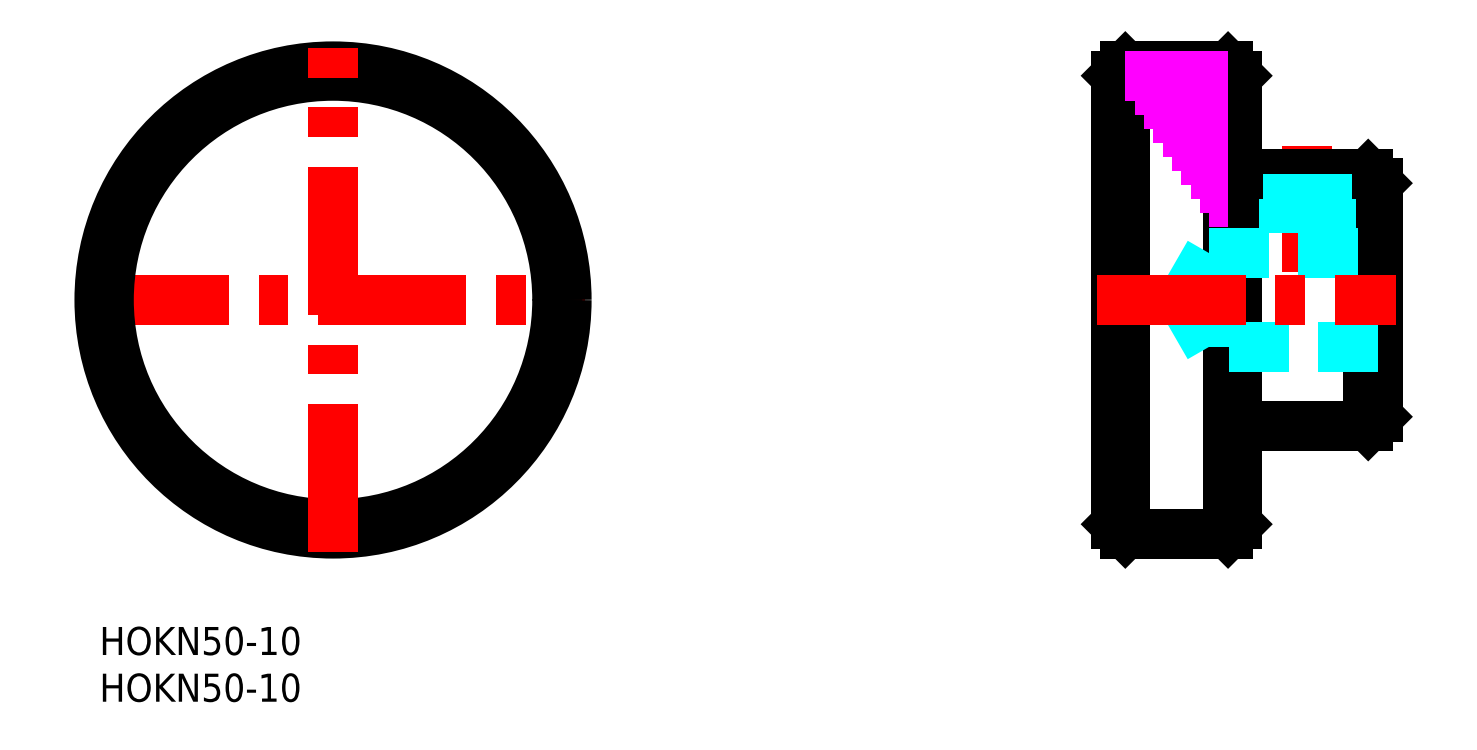
<metadata>
{"format":"dxf","ext":"dxf","renderer":"ezdxf+matplotlib","layout":"modelspace","background":"white","min_lineweight":24,"dpi":150}
</metadata>
<code>
0
SECTION
2
ENTITIES
0
INSERT
8
MSM_CONTINUOUS
2
*U4
10
0
20
0
30
0
0
INSERT
8
MSM_CONTINUOUS
2
*U5
10
0
20
0
30
0
0
LINE
8
MSM_CENTER
10
-2
20
35
30
0
11
52
21
35
31
0
0
CIRCLE
8
MSM_CONTINUOUS
10
25
20
35
30
0
40
24
0
CIRCLE
8
MSM_CONTINUOUS
10
25
20
35
30
0
40
25
0
LINE
8
MSM_CENTER
10
25
20
8
30
0
11
25
21
62
31
0
0
LINE
8
MSM_CONTINUOUS
10
109.8
20
10
30
0
11
109.8
21
60
31
0
0
LINE
8
MSM_CONTINUOUS
10
108.8
20
59
30
0
11
108.8
21
11
31
0
0
LINE
8
MSM_CONTINUOUS
10
120.8
20
10
30
0
11
120.8
21
60
31
0
0
LINE
8
MSM_CONTINUOUS
10
121.8
20
11
30
0
11
121.8
21
59
31
0
0
LINE
8
MSM_CONTINUOUS
10
135.8
20
21.5
30
0
11
135.8
21
48.5
31
0
0
LINE
8
MSM_CONTINUOUS
10
136.8
20
22.5
30
0
11
136.8
21
47.5
31
0
0
LINE
8
MSM_DASHED
10
126.8
20
48.5
30
0
11
126.8
21
40
31
0
0
LINE
8
MSM_DASHED
10
131.8
20
48.5
30
0
11
131.8
21
40
31
0
0
LINE
8
MSM_CENTER
10
129.3
20
51.5
30
0
11
129.3
21
38
31
0
0
LINE
8
MSM_CONTINUOUS
10
122.8
20
21.5
30
0
11
135.8
21
21.5
31
0
0
LINE
8
MSM_CONTINUOUS
10
109.8
20
10
30
0
11
120.8
21
10
31
0
0
LINE
8
MSM_CONTINUOUS
10
108.8
20
11
30
0
11
109.8
21
10
31
0
0
LINE
8
MSM_CONTINUOUS
10
120.8
20
10
30
0
11
121.8
21
11
31
0
0
ARC
8
MSM_CONTINUOUS
10
122.8
20
20.5
30
0
40
1
50
90
51
180
0
LINE
8
MSM_CONTINUOUS
10
135.8
20
21.5
30
0
11
136.8
21
22.5
31
0
0
LINE
8
MSM_CONTINUOUS
10
135.8
20
48.5
30
0
11
122.8
21
48.5
31
0
0
LINE
8
MSM_DASHED
10
136.8
20
30
30
0
11
118.8
21
30
31
0
0
LINE
8
MSM_DASHED
10
118.8
20
40
30
0
11
136.8
21
40
31
0
0
LINE
8
MSM_CONTINUOUS
10
109.8
20
30.75
30
0
11
109.8
21
30.75
31
0
0
LINE
8
MSM_CONTINUOUS
10
109.8
20
40.5
30
0
11
109.8
21
40.5
31
0
0
LINE
8
MSM_DASHED
10
118.8
20
30
30
0
11
115.9
21
35
31
0
0
LINE
8
MSM_DASHED
10
118.8
20
30
30
0
11
118.8
21
40
31
0
0
LINE
8
MSM_DASHED
10
115.9
20
35
30
0
11
118.8
21
40
31
0
0
ARC
8
MSM_CONTINUOUS
10
122.8
20
49.5
30
0
40
1
50
180
51
270
0
LINE
8
MSM_CONTINUOUS
10
135.8
20
48.5
30
0
11
136.8
21
47.5
31
0
0
LINE
8
MSM_CONTINUOUS
10
120.8
20
60
30
0
11
109.8
21
60
31
0
0
LINE
8
MSM_CONTINUOUS
10
108.8
20
59
30
0
11
109.8
21
60
31
0
0
LINE
8
MSM_CONTINUOUS
10
121.8
20
59
30
0
11
120.8
21
60
31
0
0
LINE
8
MSM_DASHED
10
131.4
20
48.5
30
0
11
131.4
21
40
31
0
0
LINE
8
MSM_DASHED
10
127.2
20
48.5
30
0
11
127.2
21
40
31
0
0
LINE
8
MSM_CENTER
10
106.8
20
35
30
0
11
138.8
21
35
31
0
0
LINE
8
MSM_IMAGINARY
10
112.8
20
54.5
30
0
11
120.8
21
54.5
31
0
0
LINE
8
MSM_IMAGINARY
10
113.8
20
53
30
0
11
120.8
21
53
31
0
0
LINE
8
MSM_IMAGINARY
10
114.8
20
51.5
30
0
11
120.8
21
51.5
31
0
0
LINE
8
MSM_IMAGINARY
10
115.8
20
50
30
0
11
120.8
21
50
31
0
0
LINE
8
MSM_IMAGINARY
10
116.8
20
48.5
30
0
11
120.8
21
48.5
31
0
0
LINE
8
MSM_IMAGINARY
10
117.8
20
47
30
0
11
120.8
21
47
31
0
0
LINE
8
MSM_IMAGINARY
10
118.8
20
45.5
30
0
11
120.8
21
45.5
31
0
0
LINE
8
MSM_IMAGINARY
10
111.8
20
56
30
0
11
120.8
21
56
31
0
0
LINE
8
MSM_IMAGINARY
10
110.8
20
57.5
30
0
11
120.8
21
57.5
31
0
0
LINE
8
MSM_IMAGINARY
10
109.8
20
59
30
0
11
120.8
21
59
31
0
0
ENDSEC
0
EOF

</code>
